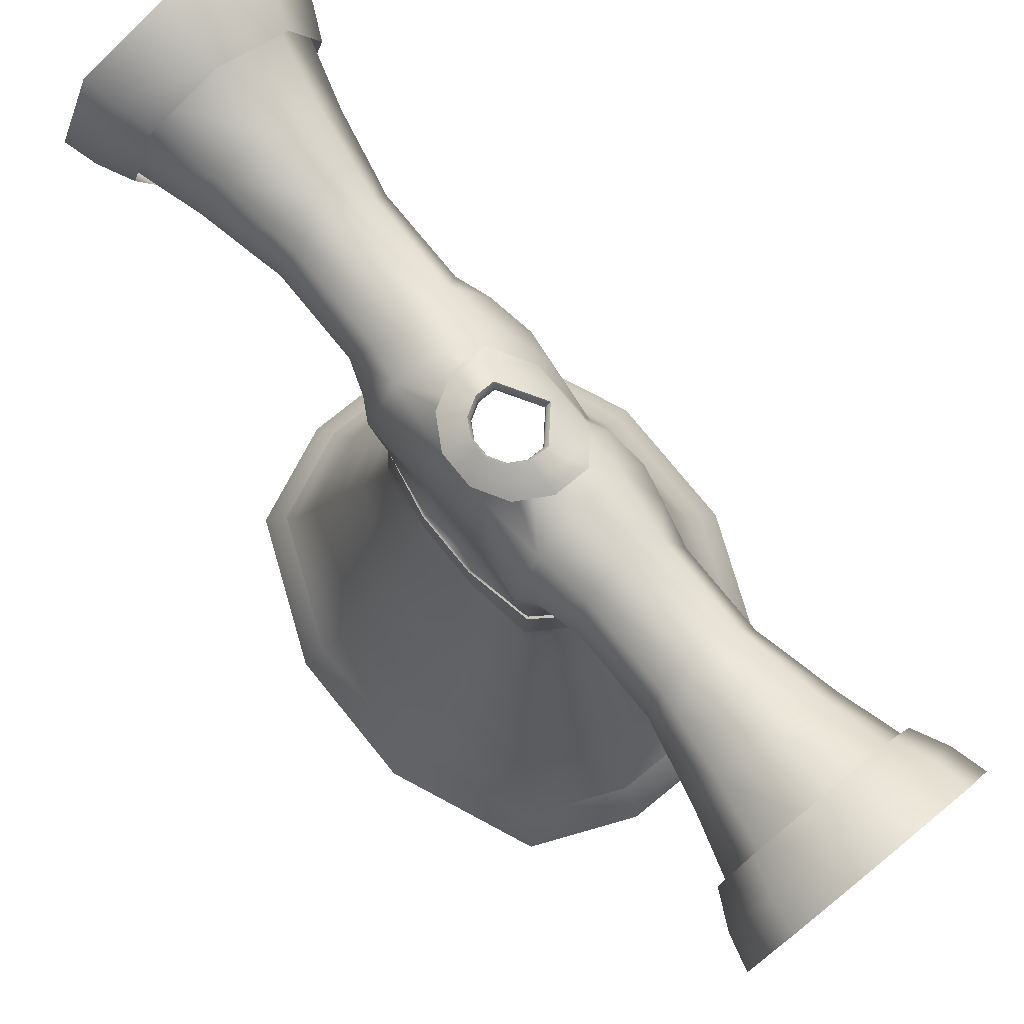
<metadata>
{"format":"obj","ext":"obj","renderer":"f3d","projection":"perspective","resolution":1024,"background":"white","views":[{"elev":76.5,"azim":-39.1,"up":"+Y"}]}
</metadata>
<code>
o Cube6
v 1.685 1.899 -0.45
v 1.685 1.899 0.45
v 1.65 2.8 -0.44
v 1.65 2.8 0.44
v 2.315 1.881 -0.45
v 2.315 1.881 0.45
v 2.35 2.6 -0.5
v 2.35 2.6 0.5
v 1.369 0.5 0.9009
v 1.369 0.5 -0.9009
v 2.631 0.5 -0.9009
v 2.631 0.5 0.9009
v 1.877 1.899 -0.54
v 2.124 1.899 -0.54
v 1.877 1.899 0.54
v 2.124 1.899 0.54
v 1.781 2.7 -0.5998
v 2.219 2.7 -0.5998
v 1.781 2.7 0.5998
v 2.219 2.7 0.5998
v 2.21 0.5 -1.081
v 1.79 0.5 -1.081
v 1.79 0.5 1.081
v 2.21 0.5 1.081
v 1.641 1.899 -0.15
v 1.641 1.899 0.15
v 1.698 2.7 -0.1667
v 1.698 2.7 0.1667
v 2.425 1.88 -0.1624
v 2.425 1.88 0.1624
v 1.117 0.5 -0.3003
v 1.117 0.5 0.3003
v 2.883 0.5 0.3003
v 2.883 0.5 -0.3003
v 1.781 3.1 -0.4202
v 1.781 3.1 0.4202
v 1.755 3.1 -0.1167
v 1.755 3.1 0.1167
v 2.226 3.071 0.3475
v 2.226 3.071 -0.347
v 2 2.618 -0.637
v 2 2.618 0.637
v 1.691 2.9 -0.51
v 2.309 2.9 -0.51
v 1.691 2.9 0.51
v 2.309 2.9 0.51
v 2 3.182 0.383
v 2 3.182 -0.383
v 1.759 2.681 1.465
v 2 2.59 1.465
v 2.241 2.681 1.465
v 2.34 2.9 1.465
v 2.241 3.119 1.465
v 2 3.21 1.465
v 1.759 3.119 1.465
v 1.66 2.9 1.465
v 2 2.59 -1.467
v 1.759 2.681 -1.467
v 1.66 2.9 -1.467
v 1.759 3.119 -1.467
v 2 3.21 -1.467
v 2.241 3.119 -1.467
v 2.34 2.9 -1.467
v 2.241 2.681 -1.467
v 1.742 2.9 0.71
v 1.818 3.066 0.6501
v 2 3.135 0.6254
v 2.182 3.066 0.6501
v 2.258 2.9 0.71
v 2.182 2.734 0.7699
v 2 2.665 0.7946
v 1.818 2.734 0.7699
v 2.182 2.734 -0.7236
v 2.258 2.9 -0.66
v 2.182 3.066 -0.5964
v 2 3.135 -0.5701
v 1.818 3.066 -0.5964
v 1.742 2.9 -0.66
v 1.818 2.734 -0.7236
v 2 2.665 -0.7499
v 2.396 2.395 -1.388e-17
v 2.322 2.739 -1.522e-06
v 2 2.665 -1.13
v 1.818 2.734 -1.117
v 1.742 2.9 -1.085
v 1.818 3.066 -1.053
v 2 3.135 -1.04
v 2.182 3.066 -1.053
v 2.258 2.9 -1.085
v 2.182 2.734 -1.117
v 1.818 2.734 1.14
v 2 2.665 1.152
v 2.182 2.734 1.14
v 2.258 2.9 1.11
v 2.182 3.066 1.08
v 2 3.135 1.068
v 1.818 3.066 1.08
v 1.742 2.9 1.11
v 2 2.465 -1.929
v 1.663 2.593 -1.929
v 1.524 2.9 -1.929
v 1.663 3.207 -1.929
v 2 3.335 -1.929
v 2.337 3.207 -1.929
v 2.476 2.9 -1.929
v 2.337 2.593 -1.929
v 1.663 2.593 1.927
v 2 2.465 1.927
v 2.337 2.593 1.927
v 2.476 2.9 1.927
v 2.337 3.207 1.927
v 2 3.335 1.927
v 1.663 3.207 1.927
v 1.524 2.9 1.927
v 2.826 0.51 0.2903
v 2.826 0.51 -0.2903
v 1.174 0.51 0.2903
v 1.174 0.51 -0.2903
v 2.203 0.51 1.045
v 1.797 0.51 1.045
v 2.203 0.51 -1.045
v 1.797 0.51 -1.045
v 2.61 0.51 0.871
v 2.61 0.51 -0.871
v 1.39 0.51 -0.871
v 1.39 0.51 0.871
v 1.716 2.9 1.217
v 1.799 3.083 1.196
v 2 3.159 1.187
v 2.201 3.083 1.196
v 2.284 2.9 1.217
v 2.201 2.717 1.238
v 2 2.641 1.246
v 1.799 2.717 1.238
v 2.201 2.717 -1.223
v 2.284 2.9 -1.201
v 2.201 3.083 -1.179
v 2 3.159 -1.169
v 1.799 3.083 -1.179
v 1.716 2.9 -1.201
v 1.799 2.717 -1.223
v 2 2.641 -1.232
v 1.817 0.8574 -0.9189
v 2.183 0.8574 -0.9189
v 2.726 0.8525 -0.2584
v 2.726 0.8525 0.2584
v 1.302 0.8573 0.2552
v 1.302 0.8573 -0.2552
v 2.183 0.8574 0.9189
v 1.817 0.8574 0.9189
v 2.536 0.8528 0.7658
v 2.536 0.8528 -0.7658
v 1.464 0.8573 -0.7658
v 1.464 0.8573 0.7658
v 2.606 1.264 0.22
v 2.606 1.264 -0.22
v 2.159 1.274 -0.7673
v 1.841 1.274 -0.7673
v 1.455 1.274 0.2132
v 1.455 1.274 -0.2132
v 2.159 1.274 0.7673
v 1.841 1.274 0.7673
v 2.448 1.264 0.6394
v 2.448 1.264 -0.6394
v 1.552 1.274 -0.6394
v 1.552 1.274 0.6394
v 1.859 1.587 -0.6536
v 2.141 1.587 -0.6536
v 2.515 1.572 -0.1912
v 2.515 1.572 0.1912
v 1.57 1.587 0.1816
v 1.57 1.587 -0.1816
v 2.141 1.587 0.6536
v 1.859 1.587 0.6536
v 2.381 1.573 0.5447
v 2.381 1.573 -0.5447
v 1.619 1.587 -0.5447
v 1.619 1.587 0.5447
v 2.425 1.88 -1.388e-17
v 2.4 2.489 -0.25
v 2.4 2.489 0.25
v 2 1.587 0.6536
v 2 1.587 -0.6536
v 2 1.274 0.7673
v 2 1.274 -0.7673
v 2 0.8574 0.9189
v 2 0.8574 -0.9189
v 2 0.51 1.045
v 2 0.51 -1.045
v 2 0.5 1.081
v 2 0.5 -1.081
v 2 1.899 0.54
v 2 1.899 -0.54
v 2.004 2.26 -0.5296
v 2.004 2.26 0.5296
v 2.375 2.223 -0.1856
v 2.375 2.223 0.1856
v 2.397 2.204 -1.249e-17
v 1.706 2.338 0.1425
v 1.706 2.338 -0.1425
v 2.158 2.297 -0.5129
v 1.85 2.297 -0.5129
v 2.158 2.297 0.5129
v 1.85 2.297 0.5129
v 2.303 2.243 0.4275
v 2.303 2.243 -0.4275
v 1.705 2.322 0.4275
v 1.705 2.322 -0.4275
v 2 2.483 -1.739
v 1.677 2.605 -1.739
v 1.543 2.9 -1.739
v 1.677 3.195 -1.739
v 2 3.317 -1.739
v 2.323 3.195 -1.739
v 2.457 2.9 -1.739
v 2.323 2.605 -1.739
v 1.677 2.605 1.737
v 2 2.483 1.737
v 2.323 2.605 1.737
v 2.457 2.9 1.737
v 2.323 3.195 1.737
v 2 3.317 1.737
v 1.677 3.195 1.737
v 1.543 2.9 1.737
v 1.299 0.3 1.001
v 1.299 0.3 -1.001
v 2.701 0.3 -1.001
v 2.701 0.3 1.001
v 2.234 0.3 -1.201
v 1.766 0.3 -1.201
v 1.766 0.3 1.201
v 2.234 0.3 1.201
v 1.019 0.3 -0.3337
v 1.019 0.3 0.3337
v 2.981 0.3 0.3337
v 2.981 0.3 -0.3337
v 1.956 3.206 -0.2988
v 2.116 3.206 -0.2988
v 1.956 3.206 0.2988
v 2.116 3.206 0.2988
v 1.737 3.206 -0.08007
v 1.737 3.206 0.08007
v 1.817 3.206 0.2187
v 1.817 3.206 -0.2187
v 2 0.3 1.201
v 2 0.3 -1.201
v 2 2.379 -2.039
v 1.596 2.531 -2.039
v 1.428 2.9 -2.039
v 1.596 3.269 -2.039
v 2 3.421 -2.039
v 2.404 3.269 -2.039
v 2.572 2.9 -2.039
v 2.404 2.531 -2.039
v 1.596 2.531 2.037
v 2 2.379 2.037
v 2.404 2.531 2.037
v 2.572 2.9 2.037
v 2.404 3.269 2.037
v 2 3.421 2.037
v 1.596 3.269 2.037
v 1.428 2.9 2.037
v 2.183 3.05 -8.456e-07
v 1.958 3.2 -0.1573
v 2.042 3.2 -0.1573
v 1.958 3.2 0.1573
v 2.042 3.2 0.1573
v 1.843 3.2 -0.04214
v 1.843 3.2 0.04214
v 1.885 3.2 0.1151
v 1.885 3.2 -0.1151
v 1.958 3.2 0.1573
v 2.042 3.2 0.1573
v 2.183 3.05 -8.456e-07
v 2.042 3.2 -0.1573
v 1.958 3.2 -0.1573
v 1.885 3.2 -0.1151
v 1.843 3.2 -0.04214
v 1.843 3.2 0.04214
v 1.885 3.2 0.1151
v 2.183 3.122 -8.456e-07
v 1.958 3.272 -0.1573
v 1.958 3.272 -0.1573
v 2.042 3.272 -0.1573
v 2.042 3.272 -0.1573
v 1.958 3.272 0.1573
v 1.958 3.272 0.1573
v 2.042 3.272 0.1573
v 2.042 3.272 0.1573
v 1.843 3.272 -0.04214
v 1.843 3.272 -0.04214
v 1.843 3.272 0.04214
v 1.843 3.272 0.04214
v 1.885 3.272 0.1151
v 1.885 3.272 0.1151
v 1.885 3.272 -0.1151
v 1.885 3.272 -0.1151
v 1.862 1.983 0.5317
v 2.142 1.973 0.5317
v 1.669 1.997 -0.1477
v 1.669 1.997 0.1477
v 2.404 1.95 0.1758
v 2.002 1.978 -0.5401
v 2.002 1.978 0.5401
v 2.404 1.95 -0.1758
v 2.415 1.94 -1.328e-17
v 2.142 1.976 -0.5317
v 1.862 1.986 -0.5317
v 2.312 1.961 0.4431
v 2.312 1.961 -0.4431
v 1.714 1.997 0.4431
v 1.714 1.997 -0.4431
v 1.727 2.219 -0.4375
v 1.727 2.219 0.4375
v 2.309 2.174 -0.4375
v 2.309 2.174 0.4375
v 1.855 2.207 -0.5248
v 2.15 2.178 -0.5248
v 2.408 2.143 -1.293e-17
v 2.391 2.158 -0.1816
v 2.003 2.191 0.5375
v 2.003 2.191 -0.5375
v 1.855 2.205 0.5248
v 2.15 2.178 0.5248
v 1.668 2.219 -0.1458
v 1.668 2.219 0.1458
v 2.391 2.158 0.1816
v 1.858 1.986 0.5415
v 2.145 1.976 0.5415
v 1.659 1.999 -0.1479
v 1.659 1.999 0.1479
v 2.414 1.954 0.1777
v 2.002 1.981 -0.5502
v 2.002 1.981 0.5502
v 2.414 1.954 -0.1777
v 2.425 1.944 -1.321e-17
v 2.145 1.979 -0.5415
v 1.858 1.988 -0.5415
v 2.32 1.964 0.4501
v 2.32 1.964 -0.4501
v 1.704 2 0.4487
v 1.704 2 -0.4487
v 1.717 2.216 -0.443
v 1.717 2.216 0.443
v 2.317 2.172 -0.4444
v 2.317 2.172 0.4444
v 1.852 2.204 -0.5346
v 2.153 2.176 -0.5347
v 2.418 2.142 -1.286e-17
v 2.401 2.157 -0.1836
v 2.003 2.188 0.5475
v 2.003 2.188 -0.5475
v 1.852 2.202 0.5346
v 2.153 2.176 0.5347
v 1.658 2.215 -0.146
v 1.658 2.215 0.146
v 2.401 2.157 0.1836
v 1.596 2.531 2.037
v 2 2.379 2.037
v 2.404 2.531 2.037
v 2.572 2.9 2.037
v 2.404 3.269 2.037
v 2 3.421 2.037
v 1.596 3.269 2.037
v 1.428 2.9 2.037
v 2 2.379 -2.039
v 1.596 2.531 -2.039
v 1.428 2.9 -2.039
v 1.596 3.269 -2.039
v 2 3.421 -2.039
v 2.404 3.269 -2.039
v 2.572 2.9 -2.039
v 2.404 2.531 -2.039
v 1.299 0.3 1.001
v 1.299 0.3 -1.001
v 2.701 0.3 -1.001
v 2.701 0.3 1.001
v 2.234 0.3 -1.201
v 1.766 0.3 -1.201
v 1.766 0.3 1.201
v 2.234 0.3 1.201
v 1.019 0.3 -0.3337
v 1.019 0.3 0.3337
v 2.981 0.3 0.3337
v 2.981 0.3 -0.3337
v 2 0.3 1.201
v 2 0.3 -1.201
v 1.677 2.548 -0.4323
v 1.677 2.548 0.4323
v 2.327 2.422 -0.4637
v 2.327 2.422 0.4637
v 1.816 2.499 -0.5563
v 2.188 2.499 -0.5563
v 2.397 2.299 -1.318e-17
v 2.387 2.356 -0.2178
v 2.002 2.439 0.5833
v 2.002 2.439 -0.5833
v 2.387 2.356 0.2178
v 1.705 2.498 0.1546
v 1.705 2.498 -0.1546
v 2.188 2.499 0.5563
v 1.816 2.499 0.5563
v 2.325 2.885 0.1738
v 2.325 2.885 -0.1735
v 2.37 2.767 0.3369
v 2.37 2.766 -0.3367
v 2.219 3.06 0.1738
v 1.468 2.9 1.887
v 1.624 3.243 1.887
v 2 3.385 1.887
v 2.376 3.243 1.887
v 2.532 2.9 1.887
v 2.376 2.557 1.887
v 2 2.415 1.887
v 1.624 2.557 1.887
v 2.375 2.558 -1.889
v 2.53 2.9 -1.889
v 2.375 3.242 -1.889
v 2 3.383 -1.889
v 1.625 3.242 -1.889
v 1.47 2.9 -1.889
v 1.625 2.558 -1.889
v 2 2.417 -1.889
v 1.059 0.4 0.3202
v 1.059 0.4 -0.3202
v 2.224 0.4 1.153
v 1.776 0.4 1.153
v 2.672 0.4 0.9605
v 2.672 0.4 -0.9605
v 1.328 0.4 -0.9605
v 1.328 0.4 0.9605
v 2 0.4 1.153
v 2 0.4 -1.153
v 2.941 0.4 0.3202
v 2.941 0.4 -0.3202
v 2.224 0.4 -1.153
v 1.776 0.4 -1.153
v 1.847 3.24 0.1726
v 1.784 3.24 0.06318
v 1.784 3.24 -0.06318
v 1.847 3.24 -0.1726
v 1.957 3.24 -0.2358
v 2.083 3.24 -0.2358
v 2.254 3.022 -1.219e-06
v 2.083 3.24 0.2358
v 1.957 3.24 0.2358
v 2.25 3.048 0.1494
v 2.25 3.048 -0.1494
v 2.204 3.06 -0.1735
v 2.941 0.4 5.551e-17
v 2.981 0.3 5.551e-17
v 2.981 0.3 5.551e-17
v 2.515 1.572 0
v 2.606 1.264 2.776e-17
v 2.726 0.8525 2.776e-17
v 2.826 0.51 2.776e-17
v 2.883 0.5 5.551e-17
v 1.784 3.24 4.691e-08
v 1.059 0.4 -5.551e-17
v 1.705 2.498 -1.388e-17
v 1.019 0.3 -5.551e-17
v 1.019 0.3 -5.551e-17
v 1.659 1.999 -1.388e-17
v 1.658 2.215 -2.776e-17
v 1.668 2.219 -2.776e-17
v 1.669 1.997 -1.388e-17
v 1.843 3.272 0
v 1.843 3.272 0
v 1.843 3.2 0
v 1.843 3.2 0
v 1.737 3.206 8.456e-08
v 1.706 2.338 -1.388e-17
v 1.57 1.587 -2.776e-17
v 1.455 1.274 -1.388e-17
v 1.302 0.8573 -2.776e-17
v 1.174 0.51 -2.776e-17
v 1.843 3.2 0
v 1.755 3.1 0
v 1.117 0.5 -5.551e-17
v 1.698 2.7 -1.388e-17
v 1.641 1.899 -1.388e-17
v 1.854 3.234 -9.375e-09
v 1.892 3.234 -0.1024
v 1.892 3.234 0.1024
v 1.854 3.234 0.03747
v 1.854 3.234 -0.03747
v 2.032 3.234 0.1398
v 1.957 3.234 0.1398
v 2.032 3.234 -0.1398
v 1.957 3.234 -0.1398
v 2.157 3.101 -7.612e-07
v 2.164 3.079 -7.847e-07
v 1.957 3.217 -0.1447
v 2.035 3.217 -0.1447
v 1.957 3.217 0.1447
v 2.035 3.217 0.1447
v 1.851 3.217 -0.03877
v 1.851 3.217 0.03877
v 1.89 3.217 0.1059
v 1.89 3.217 -0.1059
v 1.851 3.253 -6.764e-09
v 1.851 3.217 -6.764e-09
v 1.89 3.253 -0.1059
v 1.89 3.253 0.1059
v 1.851 3.253 0.03877
v 1.851 3.253 -0.03877
v 2.035 3.253 0.1447
v 1.957 3.253 0.1447
v 2.035 3.253 -0.1447
v 1.957 3.253 -0.1447
v 2.164 3.114 -7.847e-07
v 2.374 1.919 -0.131
v 2.374 1.919 0.131
v 2.374 2.181 -0.131
v 2.374 2.181 0.131
v 2.426 1.919 -0.131
v 2.426 1.919 0.131
v 2.426 2.181 -0.131
v 2.426 2.181 0.131
v 2.426 1.958 0.0917
v 2.426 1.958 -0.0917
v 2.426 2.142 -0.0917
v 2.426 2.142 0.0917
v 2.374 1.958 -0.0917
v 2.374 1.958 0.0917
v 2.374 2.142 0.0917
v 2.374 2.142 -0.0917
g Cube6_ACloth
f 1 172 25
f 2 15 298 311
f 2 171 178
f 2 178 174 15
f 5 14 307 310
f 5 310 305 29
f 6 16 173 175
f 6 30 302 309
f 13 167 177 1
f 13 308 303 193
f 14 193 303 307
f 15 174 182 192
f 16 192 182 173
f 16 299 304 192
f 25 172 473 481
f 25 300 312 1
f 26 171 2
f 26 481 473 171
f 29 169 176 5
f 29 305 306 179
f 115 456 455 146
f 116 124 152 145
f 117 147 475 476
f 118 148 153 125
f 118 476 475 148
f 119 149 186 188
f 120 150 154 126
f 120 188 186 150
f 121 189 187 144
f 122 125 153 143
f 123 151 149 119
f 126 154 147 117
f 143 153 165 158
f 143 187 189 122
f 144 152 124 121
f 144 187 185 157
f 145 152 164 156
f 145 455 456 116
f 146 151 123 115
f 146 455 454 155
f 148 160 165 153
f 150 162 166 154
f 151 163 161 149
f 154 166 159 147
f 155 163 151 146
f 155 454 453 170
f 156 164 176 169
f 156 454 455 145
f 157 164 152 144
f 157 185 183 168
f 158 165 177 167
f 158 185 187 143
f 159 474 475 147
f 160 172 177 165
f 161 184 186 149
f 162 174 178 166
f 163 175 173 161
f 166 178 171 159
f 167 183 185 158
f 168 176 164 157
f 168 183 193 14
f 169 453 454 156
f 170 175 163 155
f 170 453 179 30
f 171 473 474 159
f 173 182 184 161
f 175 170 30 6
f 176 168 14 5
f 177 172 1
f 179 306 302 30
f 179 453 169 29
f 184 182 174 162
f 186 184 162 150
f 192 304 298 15
f 193 183 167 13
f 222 363 364 223
f 223 364 365 224
f 234 461 233
f 236 451 235
f 301 466 481 26
f 309 299 16 6
f 311 301 26 2
f 312 308 13 1
f 474 473 172 160
f 475 474 160 148
f 481 466 300 25
f 3 37 35
f 3 43 17
f 3 388 400 27
f 3 392 388
f 4 36 38
f 4 38 28
f 4 402 19
f 7 393 18
f 7 406 180
f 8 46 20
f 8 391 398 181
f 8 401 391
f 8 405 46
f 17 79 80 41
f 17 392 3
f 18 44 7
f 18 73 74 44
f 18 393 397 41
f 19 45 4
f 19 72 65 45
f 19 402 396 42
f 20 42 396 401
f 20 70 71 42
f 20 401 8
f 27 37 3
f 27 400 460 480
f 28 399 389 4
f 28 480 460 399
f 35 77 78 43
f 35 271 264
f 36 4 45
f 36 47 266
f 36 66 67 47
f 37 478 477 268
f 38 269 477 478
f 38 270 269
f 38 478 480 28
f 39 46 405
f 39 267 47
f 39 403 407
f 39 405 403
f 40 449 404
f 41 80 73 18
f 41 397 392 17
f 42 71 72 19
f 43 3 35
f 43 78 79 17
f 44 406 7
f 45 65 66 36
f 46 39 68
f 46 68 69
f 46 69 70 20
f 47 267 266
f 48 40 75
f 48 75 76
f 48 76 77 35
f 48 265 40
f 49 107 114 56
f 49 134 133 50
f 50 108 107 49
f 50 133 132 51
f 51 109 108 50
f 51 132 131 52
f 52 110 109 51
f 52 131 130 53
f 53 111 110 52
f 53 130 129 54
f 54 112 111 53
f 54 129 128 55
f 55 113 112 54
f 55 128 127 56
f 56 114 113 55
f 56 127 134 49
f 57 99 106 64
f 57 142 141 58
f 58 100 99 57
f 58 141 140 59
f 59 101 100 58
f 59 140 139 60
f 60 102 101 59
f 60 139 138 61
f 61 103 102 60
f 61 138 137 62
f 62 104 103 61
f 62 137 136 63
f 63 105 104 62
f 63 136 135 64
f 64 106 105 63
f 64 135 142 57
f 65 72 91 98
f 67 68 47
f 68 39 47
f 73 80 83 90
f 74 75 44
f 75 40 44
f 81 263 403
f 81 394 395 180
f 81 405 181
f 81 406 404
f 83 84 141 142
f 84 83 80 79
f 84 85 140 141
f 85 84 79 78
f 85 86 139 140
f 86 85 78 77
f 86 87 138 139
f 87 86 77 76
f 87 88 137 138
f 88 87 76 75
f 88 89 136 137
f 89 88 75 74
f 89 90 135 136
f 90 89 74 73
f 91 92 133 134
f 92 91 72 71
f 92 93 132 133
f 93 92 71 70
f 93 94 131 132
f 94 93 70 69
f 94 95 130 131
f 95 94 69 68
f 95 96 129 130
f 96 95 68 67
f 96 97 128 129
f 97 96 67 66
f 97 98 127 128
f 98 97 66 65
f 134 127 98 91
f 142 135 90 83
f 180 395 390 7
f 180 406 81
f 181 398 394 81
f 181 405 8
f 194 202 392 397
f 194 322 317 202
f 195 203 401 396
f 196 206 390 395
f 196 320 315 206
f 197 205 316 327
f 198 319 320 196
f 199 472 465 326
f 200 208 325
f 201 318 322 194
f 202 208 392
f 202 317 313 208
f 203 195 321 324
f 204 207 314 323
f 204 402 207
f 205 197 398 391
f 206 315 318 201
f 207 326 314
f 207 402 389
f 208 200 400 388
f 263 267 407
f 263 404 449
f 263 407 403
f 264 48 35
f 264 265 48
f 265 449 40
f 266 270 36
f 268 271 37
f 269 470 268 477
f 270 38 36
f 271 35 37
f 313 325 208
f 323 321 195 204
f 324 316 205 203
f 325 465 472 200
f 326 207 199
f 327 319 198 197
f 388 392 208
f 389 399 199 207
f 389 402 4
f 390 393 7
f 391 401 203 205
f 393 390 206 201
f 394 398 197 198
f 395 394 198 196
f 396 402 204 195
f 397 393 201 194
f 399 460 472 199
f 403 405 81
f 404 263 81
f 404 406 40
f 406 44 40
f 407 267 39
f 449 265 285 263
f 472 460 400 200
f 480 478 37 27
g Cube6_Belt
f 330 463 464 355
f 333 338 347 352
f 334 329 354 351
f 335 340 345 350
f 338 342 343 347
f 339 332 357 346
f 341 328 353 344
f 342 330 355 343
f 344 356 331 341
f 346 354 329 339
f 348 345 340 337
f 349 357 332 336
f 350 349 336 335
f 351 353 328 334
f 352 348 337 333
f 356 464 463 331
f 303 308 338 333
f 304 299 329 334
f 305 310 340 335
f 308 312 342 338
f 309 302 332 339
f 311 298 328 341
f 312 300 330 342
f 315 345 348 318
f 317 347 343 313
f 318 348 352 322
f 319 349 350 320
f 320 350 345 315
f 322 352 347 317
f 323 314 344 353
f 324 321 351 354
f 325 313 343 355
f 326 465 464 356
f 327 316 346 357
f 331 463 466 301
f 333 337 307 303
f 334 328 298 304
f 335 336 306 305
f 336 332 302 306
f 337 340 310 307
f 339 329 299 309
f 341 331 301 311
f 353 351 321 323
f 354 346 316 324
f 355 464 465 325
f 356 344 314 326
f 357 349 319 327
f 466 463 330 300
g Cube6_Buckle
f 512 516 517 513
f 512 524 527 514
f 513 517 519 515
f 513 525 524 512
f 514 518 516 512
f 514 527 526 515
f 515 519 518 514
f 515 526 525 513
f 516 521 520 517
f 517 520 523 519
f 518 522 521 516
f 519 523 522 518
f 520 525 526 523
f 521 524 525 520
f 522 527 524 521
f 523 526 527 522
g Cube6_Trim
f 9 225 231 23
f 10 226 233 31
f 11 227 229 21
f 12 228 235 33
f 21 229 246 191
f 22 230 226 10
f 23 231 245 190
f 24 232 228 12
f 31 233 461 479
f 32 234 225 9
f 32 479 461 234
f 33 235 451 457
f 34 236 227 11
f 34 457 451 236
f 117 476 462 383
f 118 125 375 382
f 119 188 386 381
f 120 126 374 380
f 121 378 387 189
f 124 116 385 376
f 125 122 379 375
f 189 387 379 122
f 190 245 232 24
f 191 246 230 22
f 209 366 367 210
f 210 367 368 211
f 211 368 369 212
f 212 369 370 213
f 213 370 371 214
f 214 371 372 215
f 215 372 373 216
f 216 373 366 209
f 217 358 359 218
f 218 359 360 219
f 219 360 361 220
f 220 361 362 221
f 221 362 363 222
f 224 365 358 217
f 237 282 296 244
f 238 285 282 237
f 239 286 289 240
f 241 290 468 471
f 242 292 294 243
f 242 471 468 292
f 243 294 286 239
f 244 296 290 241
f 376 378 121 124
f 377 384 115 123
f 380 386 188 120
f 381 377 123 119
f 382 462 476 118
f 383 374 126 117
f 384 452 456 115
f 456 452 385 116
f 9 431 424 32
f 10 430 437 22
f 11 429 435 34
f 12 428 426 24
f 21 436 429 11
f 23 427 431 9
f 24 426 432 190
f 31 425 430 10
f 33 434 428 12
f 99 366 373 106
f 100 367 366 99
f 101 368 367 100
f 102 369 368 101
f 103 370 369 102
f 104 371 370 103
f 105 372 371 104
f 106 373 372 105
f 107 358 365 114
f 108 359 358 107
f 109 360 359 108
f 110 361 360 109
f 111 362 361 110
f 112 363 362 111
f 113 364 363 112
f 114 365 364 113
f 190 432 427 23
f 191 433 436 21
f 209 423 416 216
f 210 422 423 209
f 211 421 422 210
f 212 420 421 211
f 213 419 420 212
f 214 418 419 213
f 215 417 418 214
f 216 416 417 215
f 217 415 408 224
f 218 414 415 217
f 219 413 414 218
f 220 412 413 219
f 221 411 412 220
f 222 410 411 221
f 223 409 410 222
f 224 408 409 223
f 247 254 416 423
f 255 262 408 415
f 264 282 285 265
f 266 286 294 270
f 267 289 286 266
f 268 290 296 271
f 270 294 292 269
f 271 296 282 264
f 272 495 496 273
f 273 496 492 274
f 274 492 494 275
f 275 494 493 276
f 276 493 500 277
f 277 500 497 278
f 278 497 502 469
f 279 498 499 280
f 280 499 495 272
f 281 284 509 511
f 283 297 503 510
f 287 288 507 508
f 291 467 501 506
f 292 468 470 269
f 293 295 504 505
f 374 383 424 431
f 375 379 437 430
f 376 385 435 429
f 377 381 426 428
f 378 436 433 387
f 381 386 432 426
f 383 462 459 424
f 387 433 437 379
f 409 408 262 261
f 410 409 261 260
f 411 410 260 259
f 412 411 259 258
f 413 412 258 257
f 414 413 257 256
f 415 414 256 255
f 417 416 254 253
f 418 417 253 252
f 419 418 252 251
f 420 419 251 250
f 421 420 250 249
f 422 421 249 248
f 423 422 248 247
f 424 459 479 32
f 425 459 462 382
f 427 432 386 380
f 428 434 384 377
f 429 436 378 376
f 430 425 382 375
f 431 427 380 374
f 434 450 452 384
f 435 450 457 34
f 437 433 191 22
f 452 450 435 385
f 457 450 434 33
f 469 502 498 279
f 470 468 290 268
f 479 459 425 31
f 482 486 506 501
f 483 486 497 500
f 483 503 506 486
f 484 488 495 499
f 484 504 508 488
f 485 505 504 484
f 486 482 502 497
f 487 491 492 496
f 487 507 511 491
f 488 508 507 487
f 489 490 493 494
f 489 509 510 490
f 490 510 503 483
f 491 511 509 489
f 494 492 491 489
f 496 495 488 487
f 498 502 482 485
f 499 498 485 484
f 500 493 490 483
f 501 505 485 482
f 505 501 467 293
f 506 503 297 291
f 508 504 295 287
f 510 509 284 283
f 511 507 288 281
f 82 444 447
f 82 448 444
f 237 442 443 238
f 238 443 448
f 239 446 438 243
f 240 445 446 239
f 240 447 445
f 241 440 441 244
f 243 438 439 242
f 244 441 442 237
f 281 444 443 284
f 283 442 441 297
f 284 443 442 283
f 287 446 445 288
f 288 445 444 281
f 293 439 438 295
f 295 438 446 287
f 297 441 440 291
f 439 458 471 242
f 440 458 467 291
f 444 448 443
f 445 447 444
f 467 458 439 293
f 471 458 440 241

</code>
